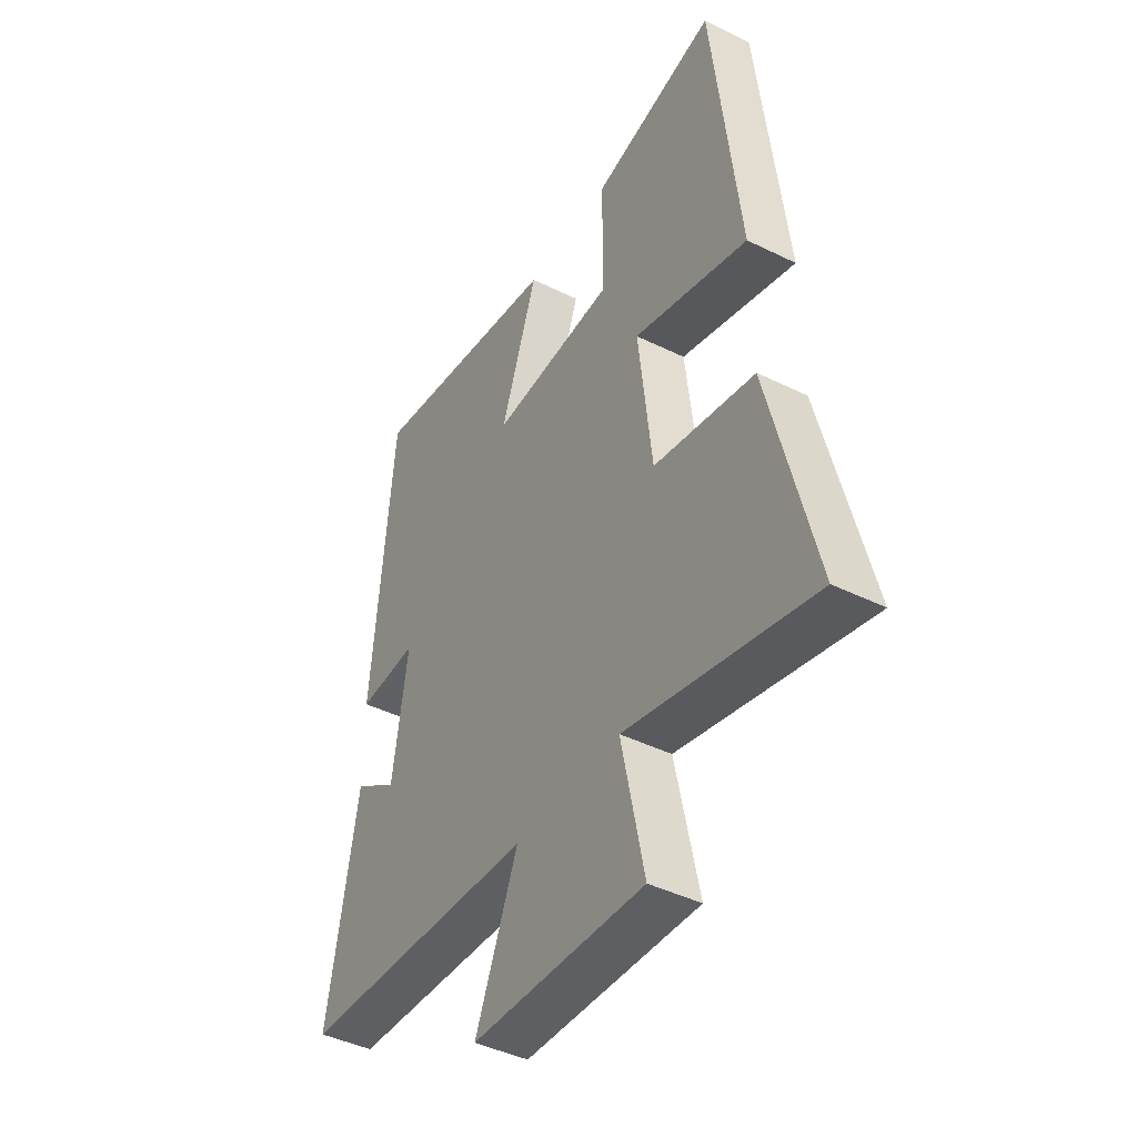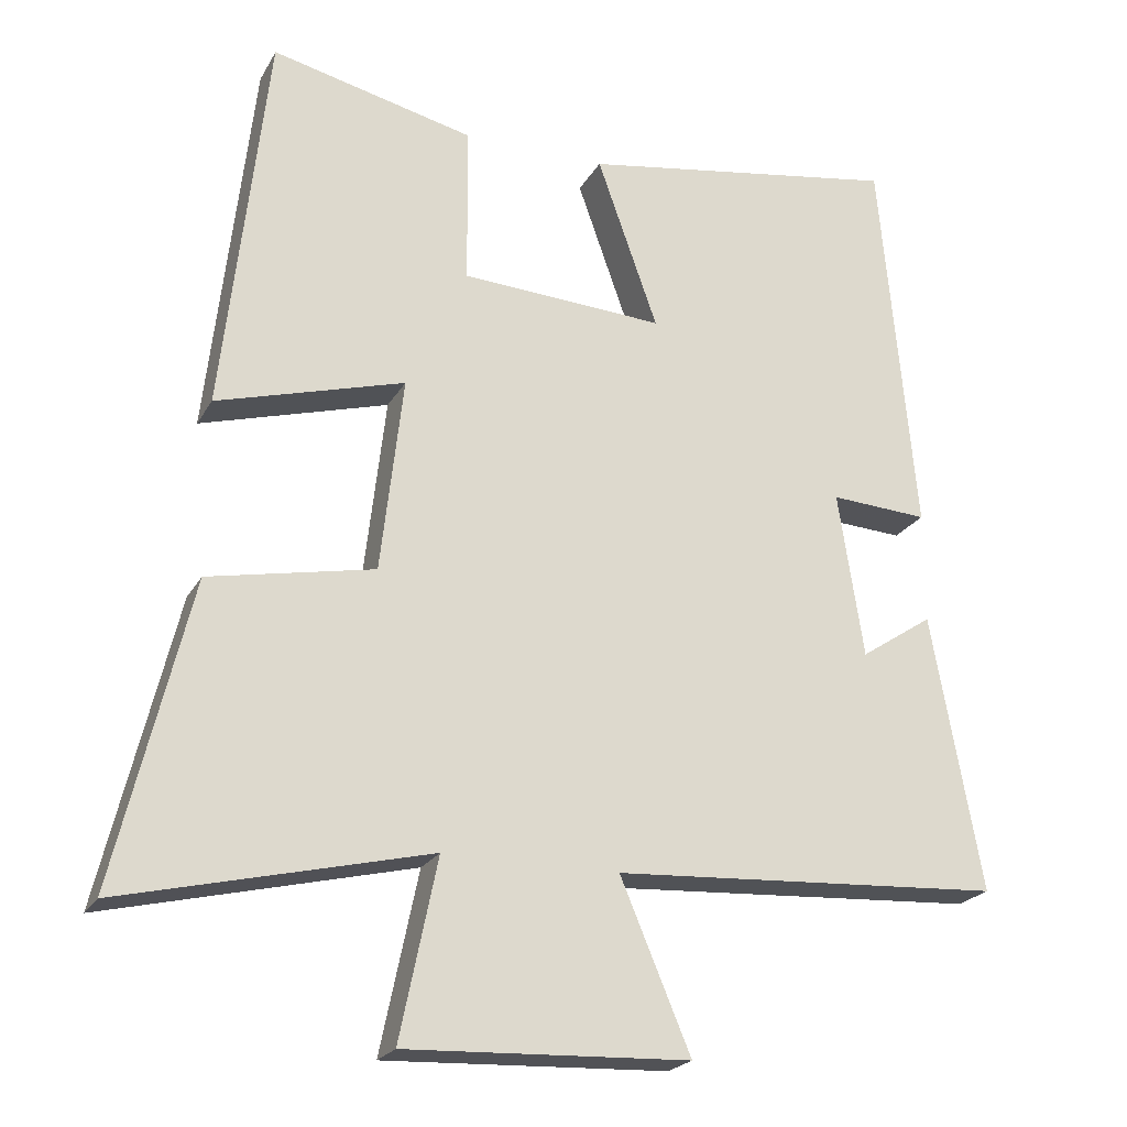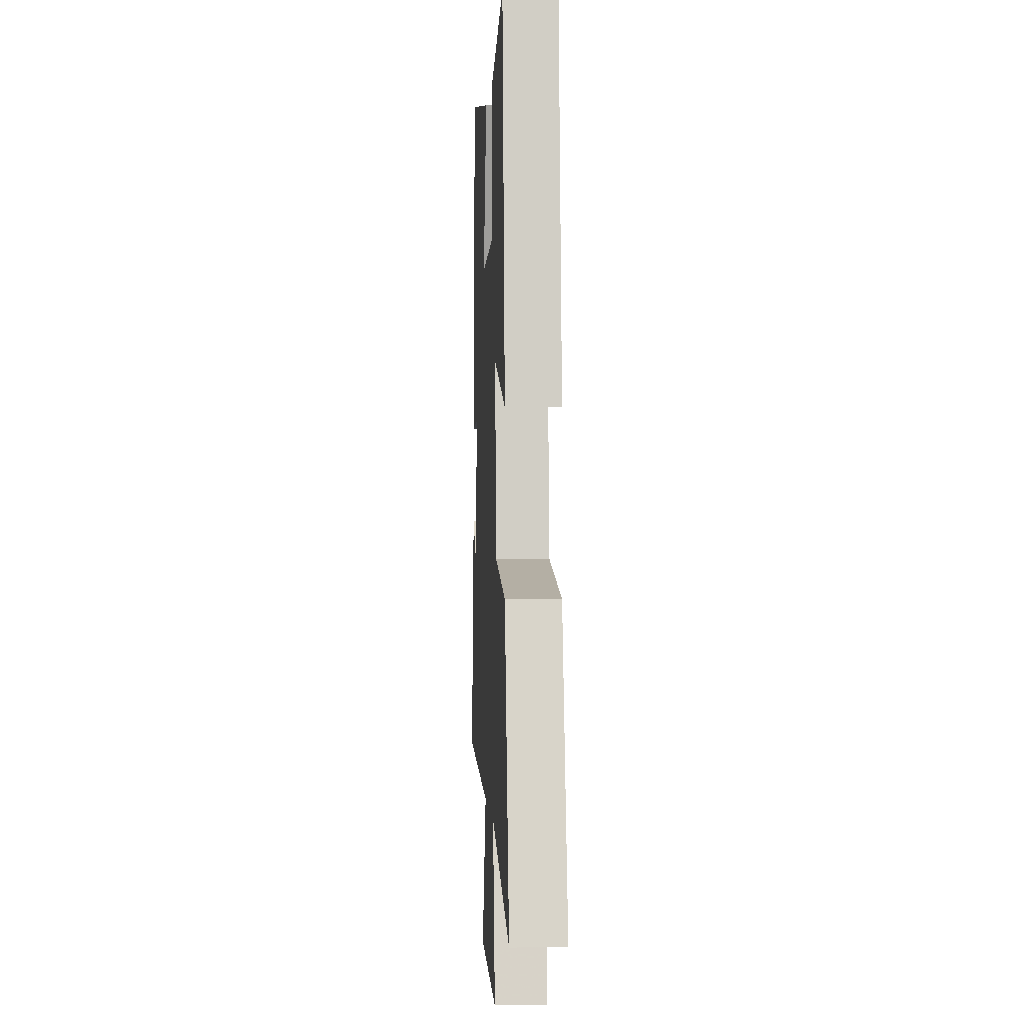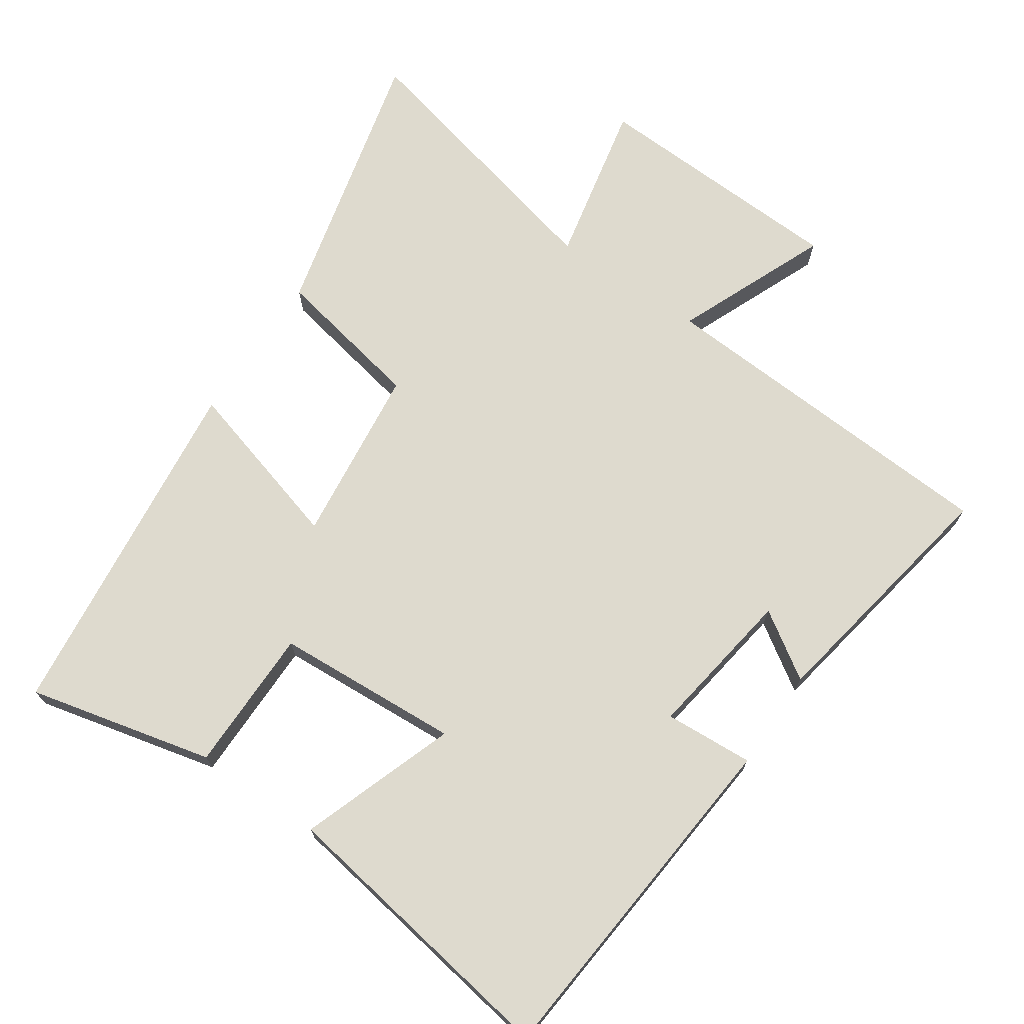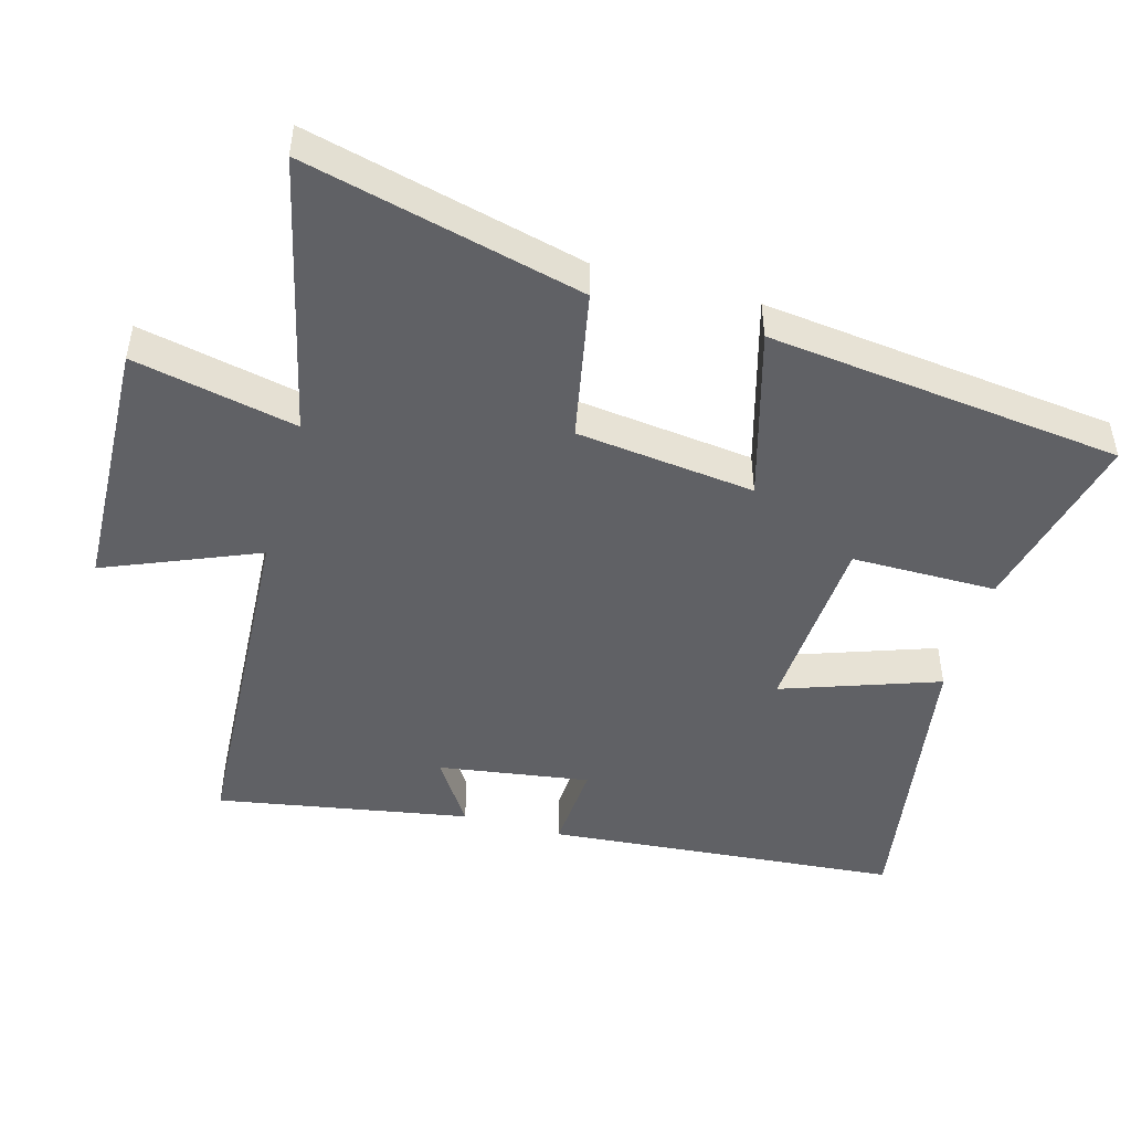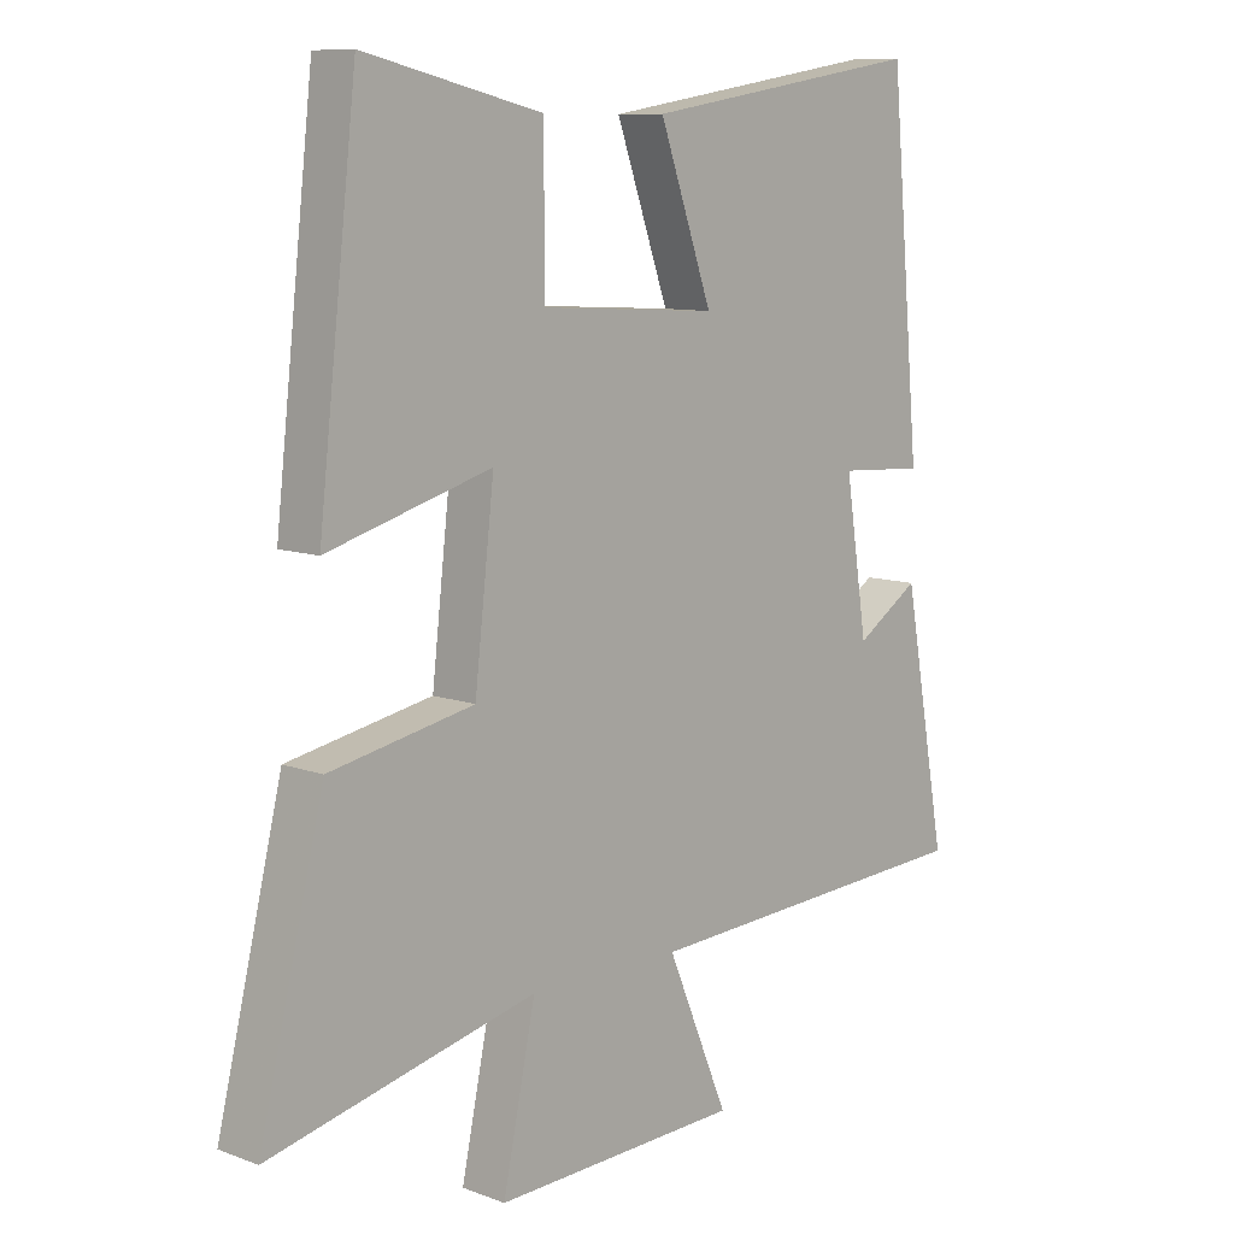
<metadata>
{"format":"obj","ext":"obj","renderer":"f3d","projection":"perspective","resolution":1024,"background":"white","views":[{"elev":-43.3,"azim":-120.2,"up":"+Z"},{"elev":-22.3,"azim":-22.4,"up":"+Z"},{"elev":0.0,"azim":-93.1,"up":"+Z"},{"elev":71.2,"azim":34.2,"up":"+Y"},{"elev":-47.6,"azim":-105.9,"up":"+Y"},{"elev":9.6,"azim":-46.1,"up":"+Z"}]}
</metadata>
<code>
v 0.453 0.07 0.57
v 0.5 0.07 0.051
v 0.369 0.07 0.059
v 0.403 0.07 -0.163
v 0.5 0.07 -0.099
v 0.567 0.07 -0.469
v 0.044 0.07 -0.5
v 0.138 0.07 -0.724
v -0.24 0.07 -0.74
v -0.19 0.07 -0.5
v -0.599 0.07 -0.598
v -0.5 0.07 -0.191
v -0.279 0.07 -0.147
v -0.249 0.07 0.115
v -0.5 0.07 0.043
v -0.441 0.07 0.564
v -0.169 0.07 0.5
v -0.168 0.07 0.287
v 0.104 0.07 0.271
v 0.023 0.07 0.5
v 0.453 0 0.57
v 0.5 0 0.051
v 0.369 0 0.059
v 0.403 0 -0.163
v 0.5 0 -0.099
v 0.567 0 -0.469
v 0.044 0 -0.5
v 0.138 0 -0.724
v -0.24 0 -0.74
v -0.19 0 -0.5
v -0.599 0 -0.598
v -0.5 0 -0.191
v -0.279 0 -0.147
v -0.249 0 0.115
v -0.5 0 0.043
v -0.441 0 0.564
v -0.169 0 0.5
v -0.168 0 0.287
v 0.104 0 0.271
v 0.023 0 0.5
f 1 2 3
f 20 1 3
f 19 20 3
f 18 19 3 4
f 16 17 18
f 15 16 18
f 14 15 18
f 13 14 18 4
f 12 13 4
f 11 12 4
f 10 11 4
f 7 8 9 10
f 7 10 4
f 4 5 6 7
f 23 22 21
f 23 21 40
f 23 40 39
f 24 23 39 38
f 38 37 36
f 38 36 35
f 38 35 34
f 24 38 34 33
f 24 33 32
f 24 32 31
f 24 31 30
f 30 29 28 27
f 24 30 27
f 27 26 25 24
f 1 21 22 2
f 2 22 23 3
f 3 23 24 4
f 4 24 25 5
f 5 25 26 6
f 6 26 27 7
f 7 27 28 8
f 8 28 29 9
f 9 29 30 10
f 10 30 31 11
f 11 31 32 12
f 12 32 33 13
f 13 33 34 14
f 14 34 35 15
f 15 35 36 16
f 16 36 37 17
f 17 37 38 18
f 18 38 39 19
f 19 39 40 20
f 20 40 21 1

</code>
